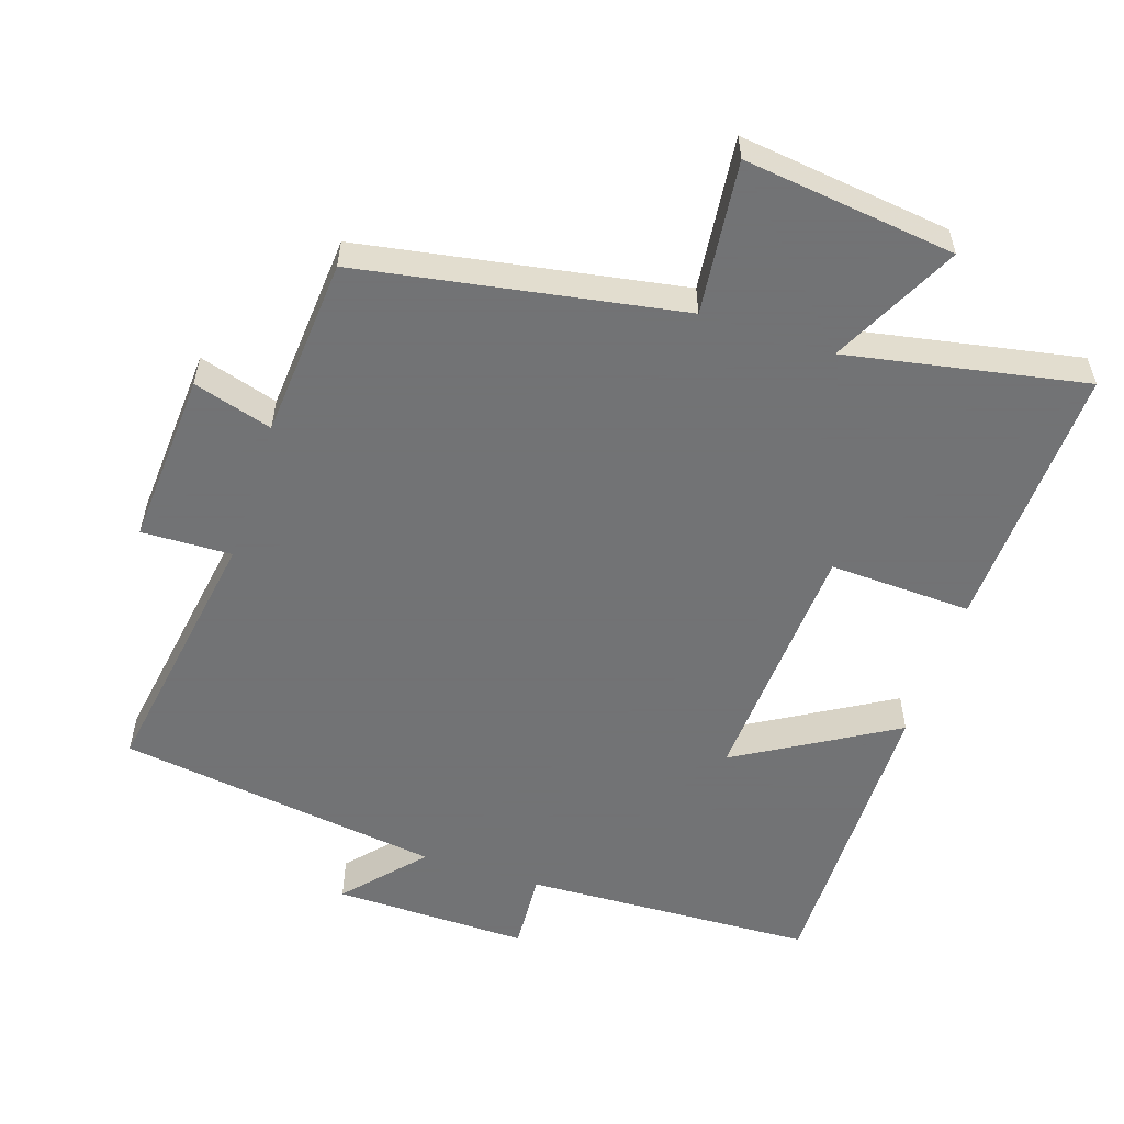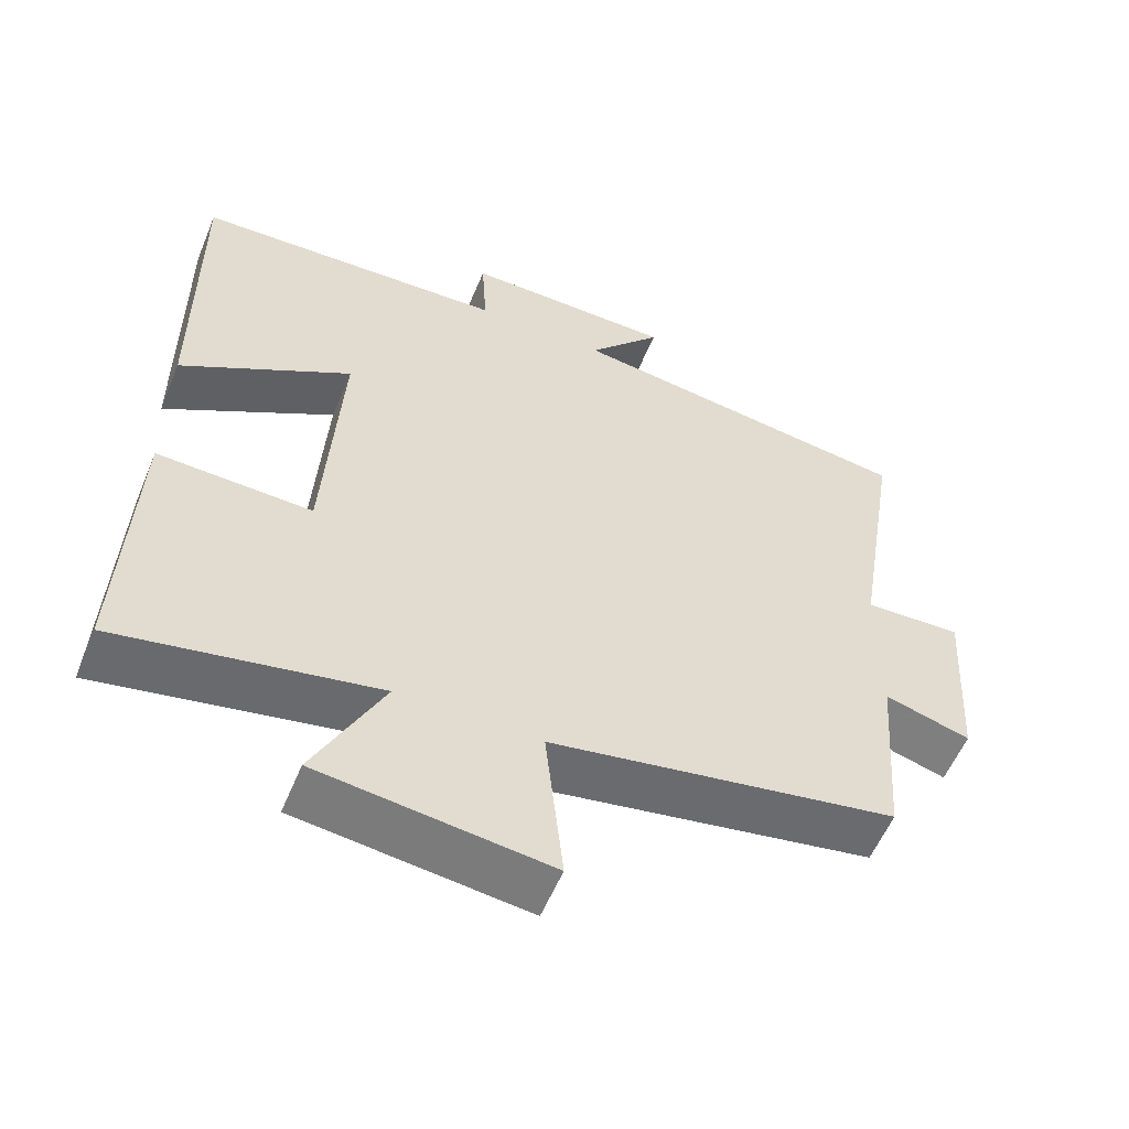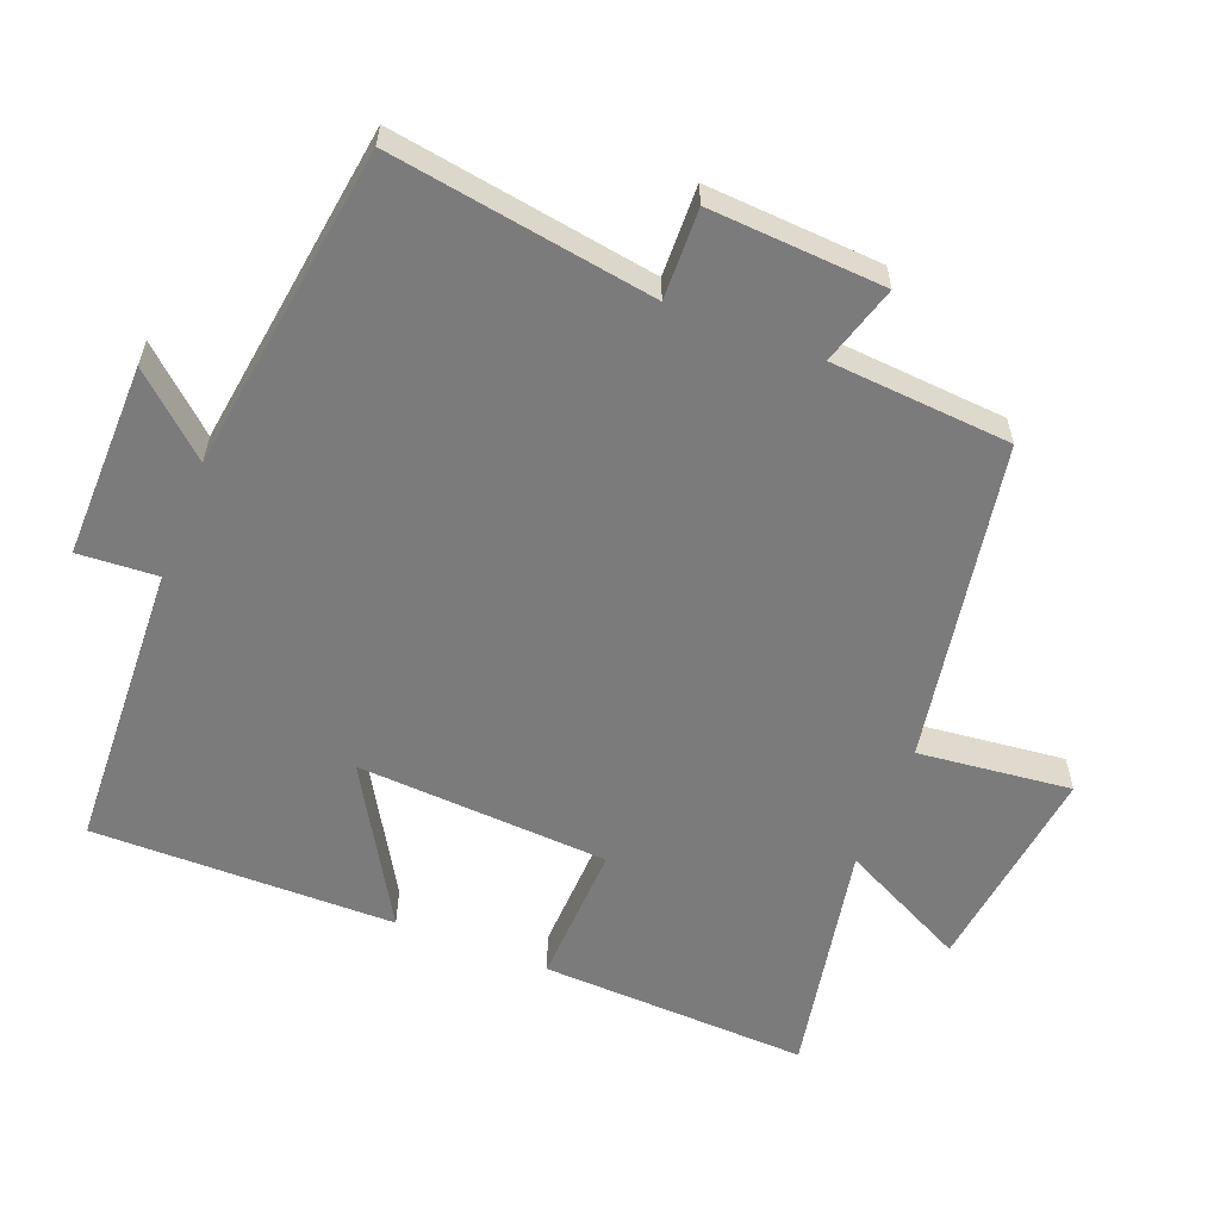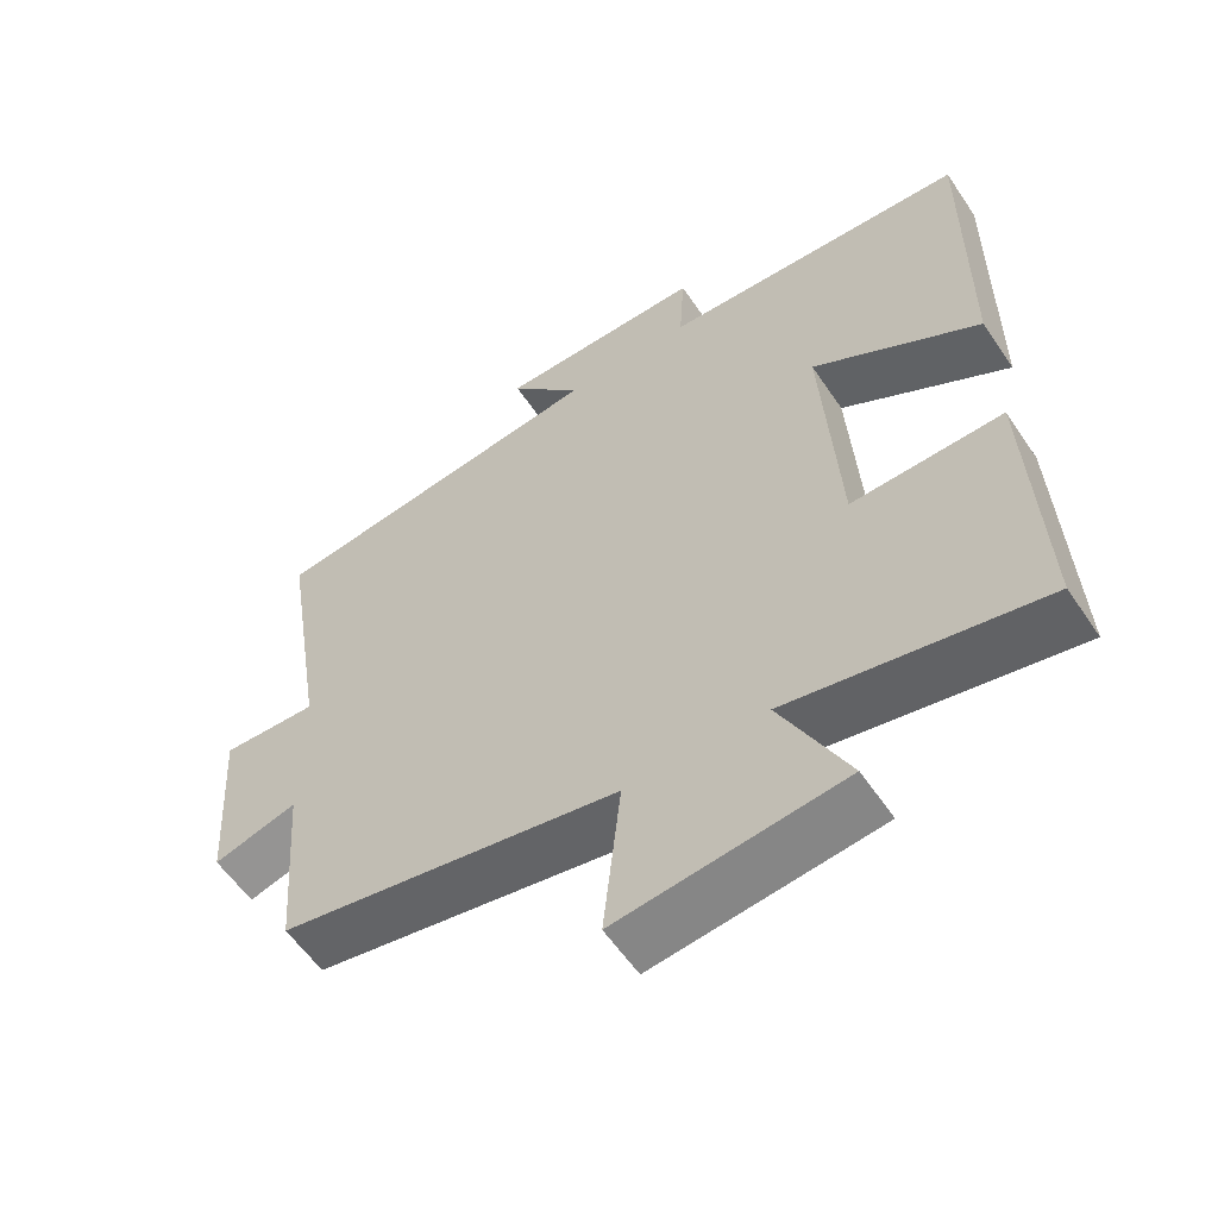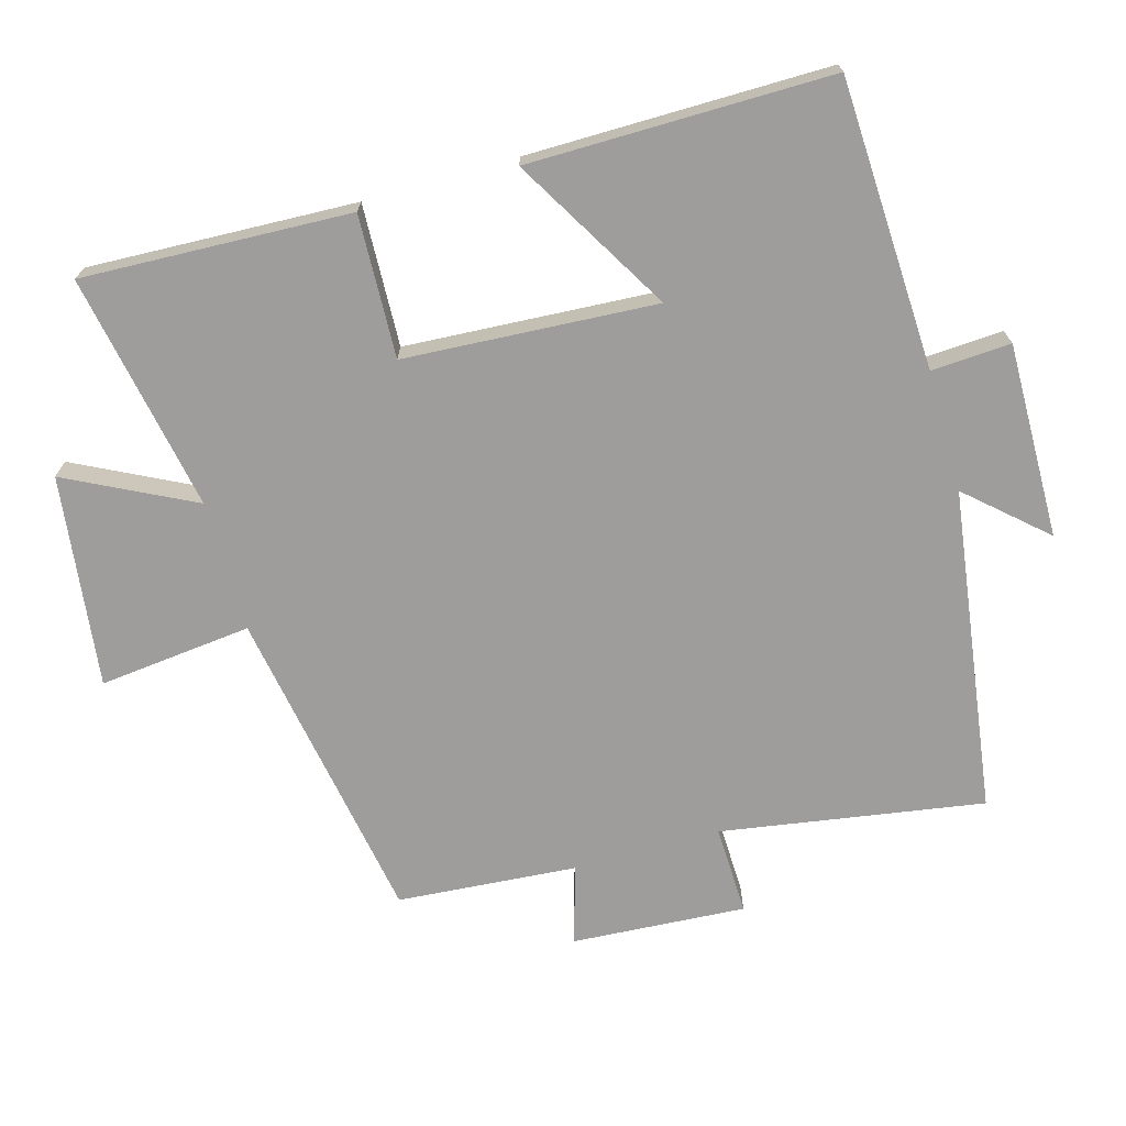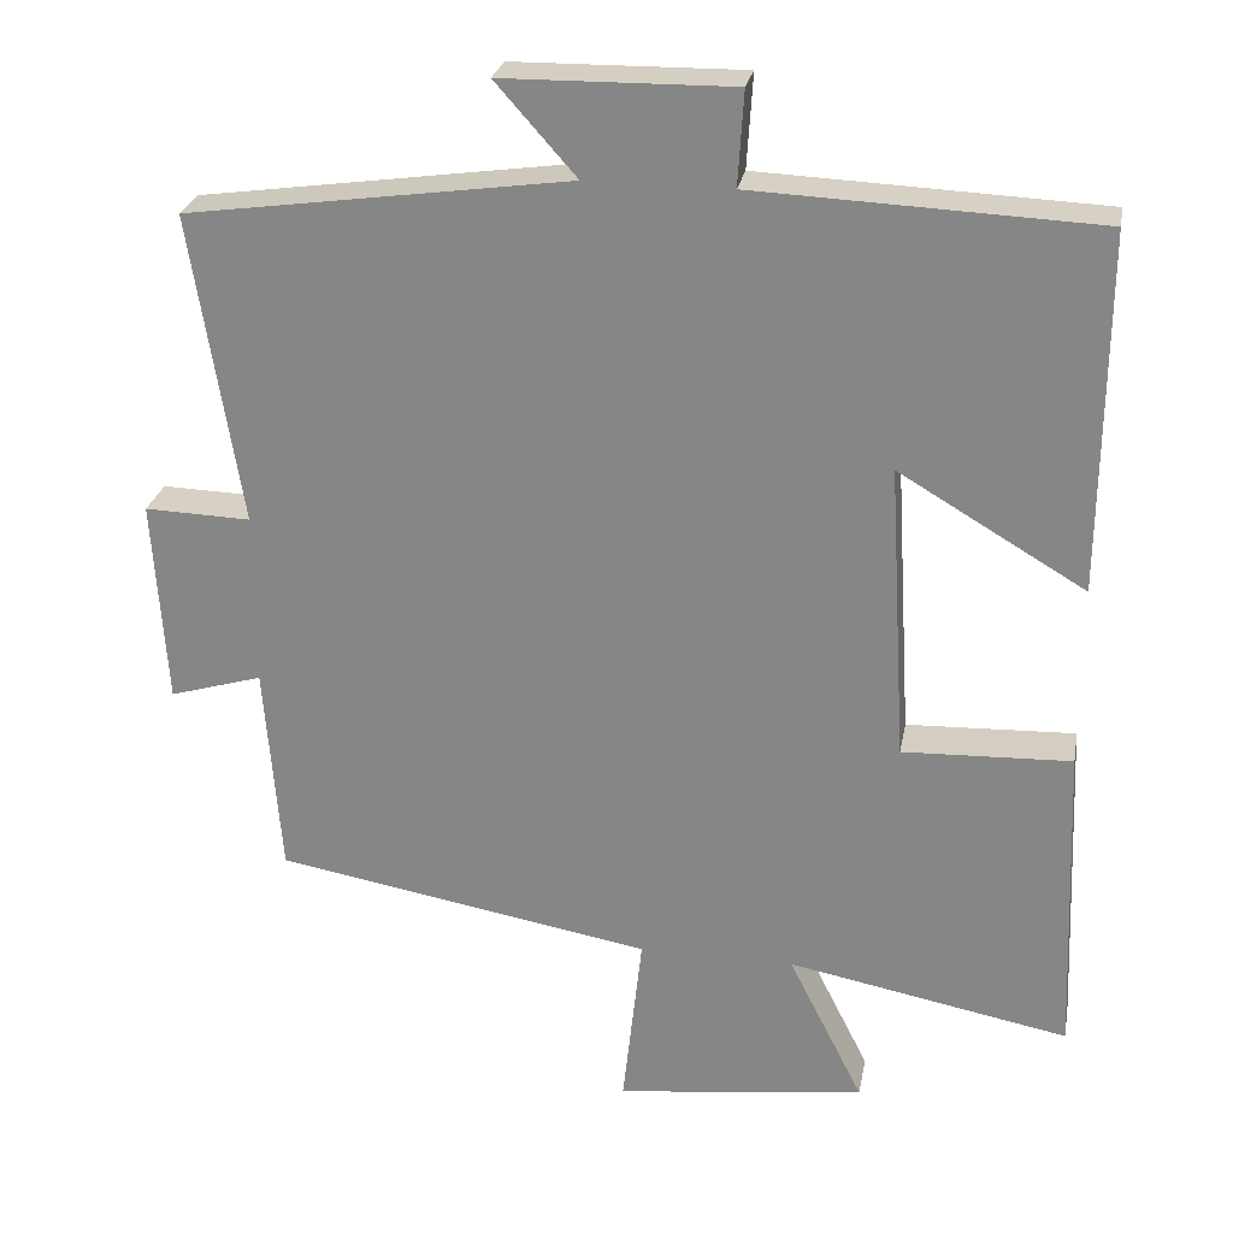
<metadata>
{"format":"obj","ext":"obj","renderer":"f3d","projection":"perspective","resolution":1024,"background":"white","views":[{"elev":-55.7,"azim":161.8,"up":"+Y"},{"elev":-56.7,"azim":-22.4,"up":"+Z"},{"elev":-58.5,"azim":68.6,"up":"+Y"},{"elev":-57.8,"azim":-146.3,"up":"+Z"},{"elev":-70.6,"azim":-74.2,"up":"+Y"},{"elev":26.1,"azim":-169.5,"up":"+Z"}]}
</metadata>
<code>
v -0.516 0.07 -0.565
v -0.5 0.07 -0.177
v -0.294 0.07 -0.185
v -0.272 0.07 0.179
v -0.5 0.07 0.045
v -0.503 0.07 0.482
v -0.084 0.07 0.5
v -0.091 0.07 0.615
v 0.191 0.07 0.611
v 0.092 0.07 0.5
v 0.561 0.07 0.434
v 0.5 0.07 0.054
v 0.63 0.07 0.058
v 0.614 0.07 -0.194
v 0.5 0.07 -0.16
v 0.48 0.07 -0.42
v 0.018 0.07 -0.5
v 0.042 0.07 -0.721
v -0.264 0.07 -0.683
v -0.172 0.07 -0.5
v -0.516 0 -0.565
v -0.5 0 -0.177
v -0.294 0 -0.185
v -0.272 0 0.179
v -0.5 0 0.045
v -0.503 0 0.482
v -0.084 0 0.5
v -0.091 0 0.615
v 0.191 0 0.611
v 0.092 0 0.5
v 0.561 0 0.434
v 0.5 0 0.054
v 0.63 0 0.058
v 0.614 0 -0.194
v 0.5 0 -0.16
v 0.48 0 -0.42
v 0.018 0 -0.5
v 0.042 0 -0.721
v -0.264 0 -0.683
v -0.172 0 -0.5
f 17 18 19 20
f 15 16 17 20
f 15 20 1
f 12 13 14 15
f 12 15 1
f 10 11 12
f 7 8 9 10
f 4 5 6 7
f 3 4 7 10
f 1 2 3
f 12 1 3
f 3 10 12
f 40 39 38 37
f 40 37 36 35
f 21 40 35
f 35 34 33 32
f 21 35 32
f 32 31 30
f 30 29 28 27
f 27 26 25 24
f 30 27 24 23
f 23 22 21
f 23 21 32
f 32 30 23
f 1 21 22 2
f 2 22 23 3
f 3 23 24 4
f 4 24 25 5
f 5 25 26 6
f 6 26 27 7
f 7 27 28 8
f 8 28 29 9
f 9 29 30 10
f 10 30 31 11
f 11 31 32 12
f 12 32 33 13
f 13 33 34 14
f 14 34 35 15
f 15 35 36 16
f 16 36 37 17
f 17 37 38 18
f 18 38 39 19
f 19 39 40 20
f 20 40 21 1

</code>
